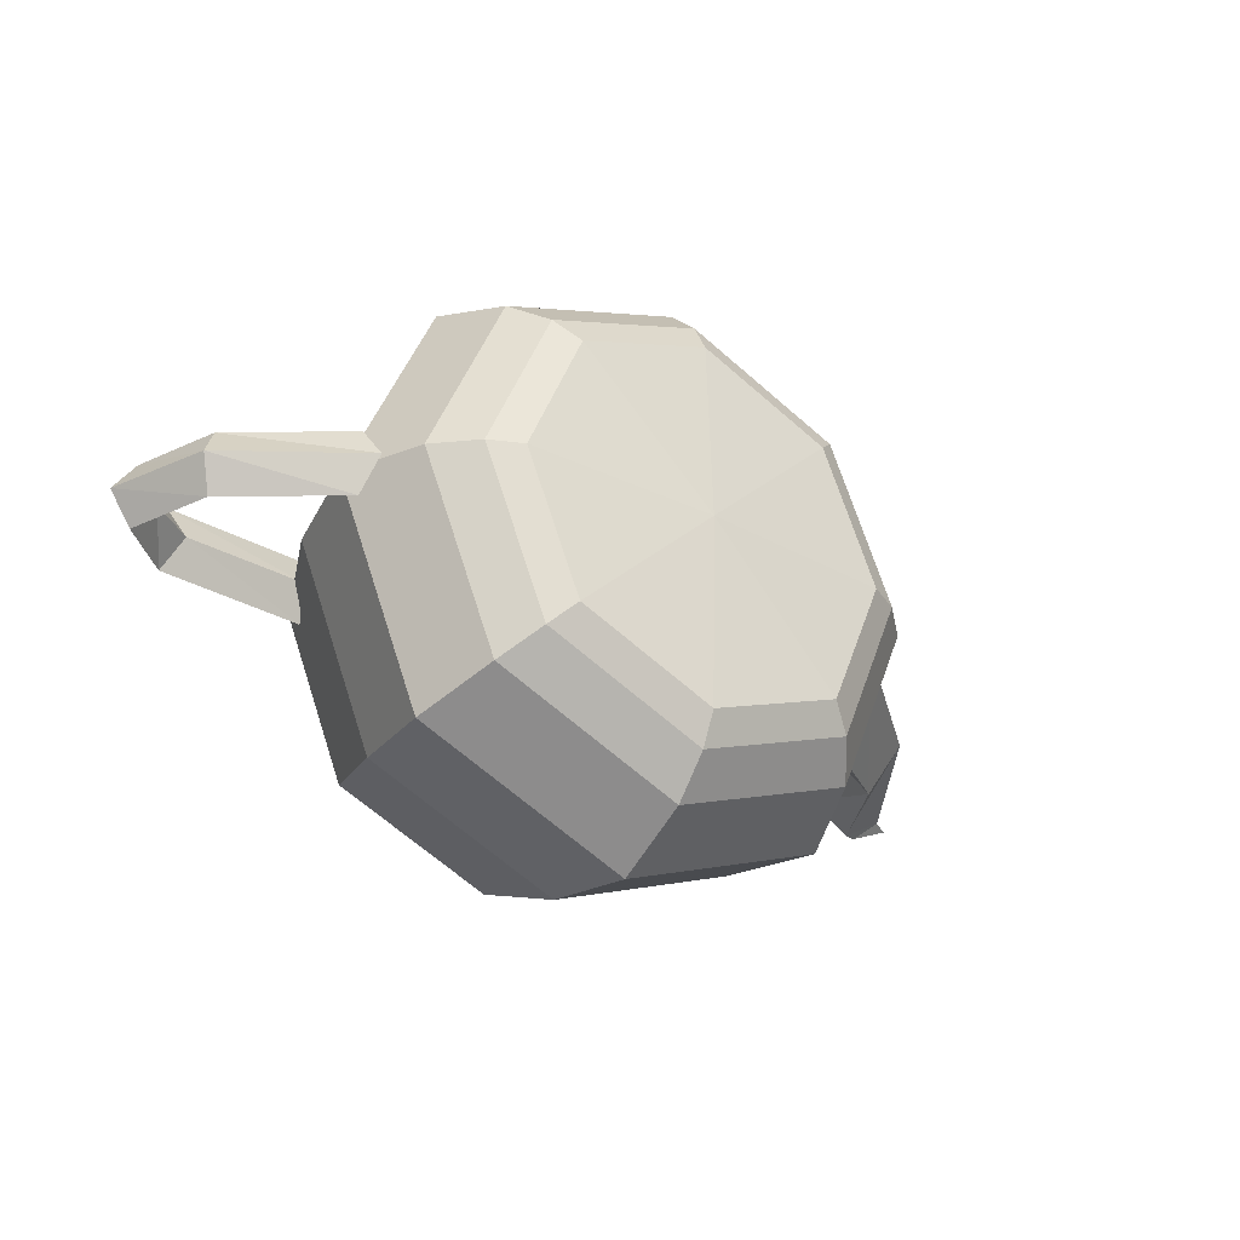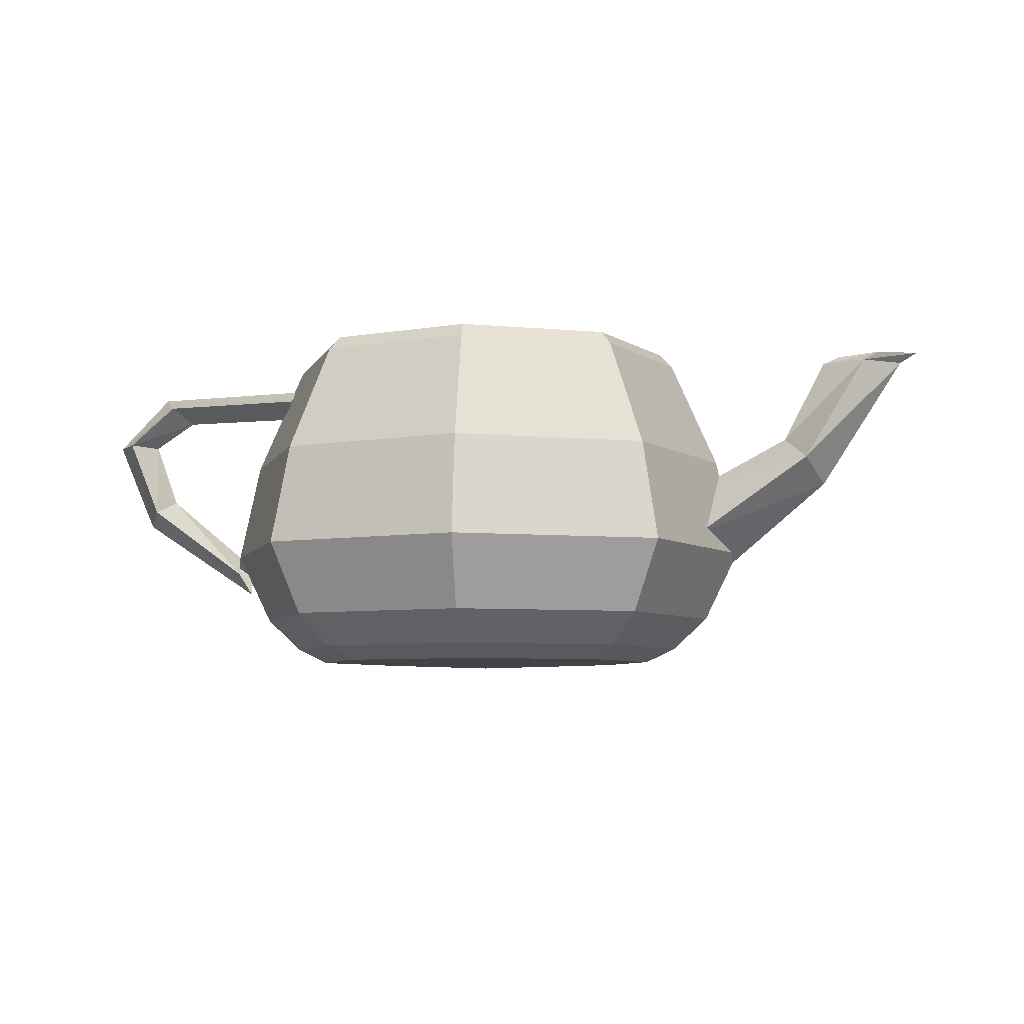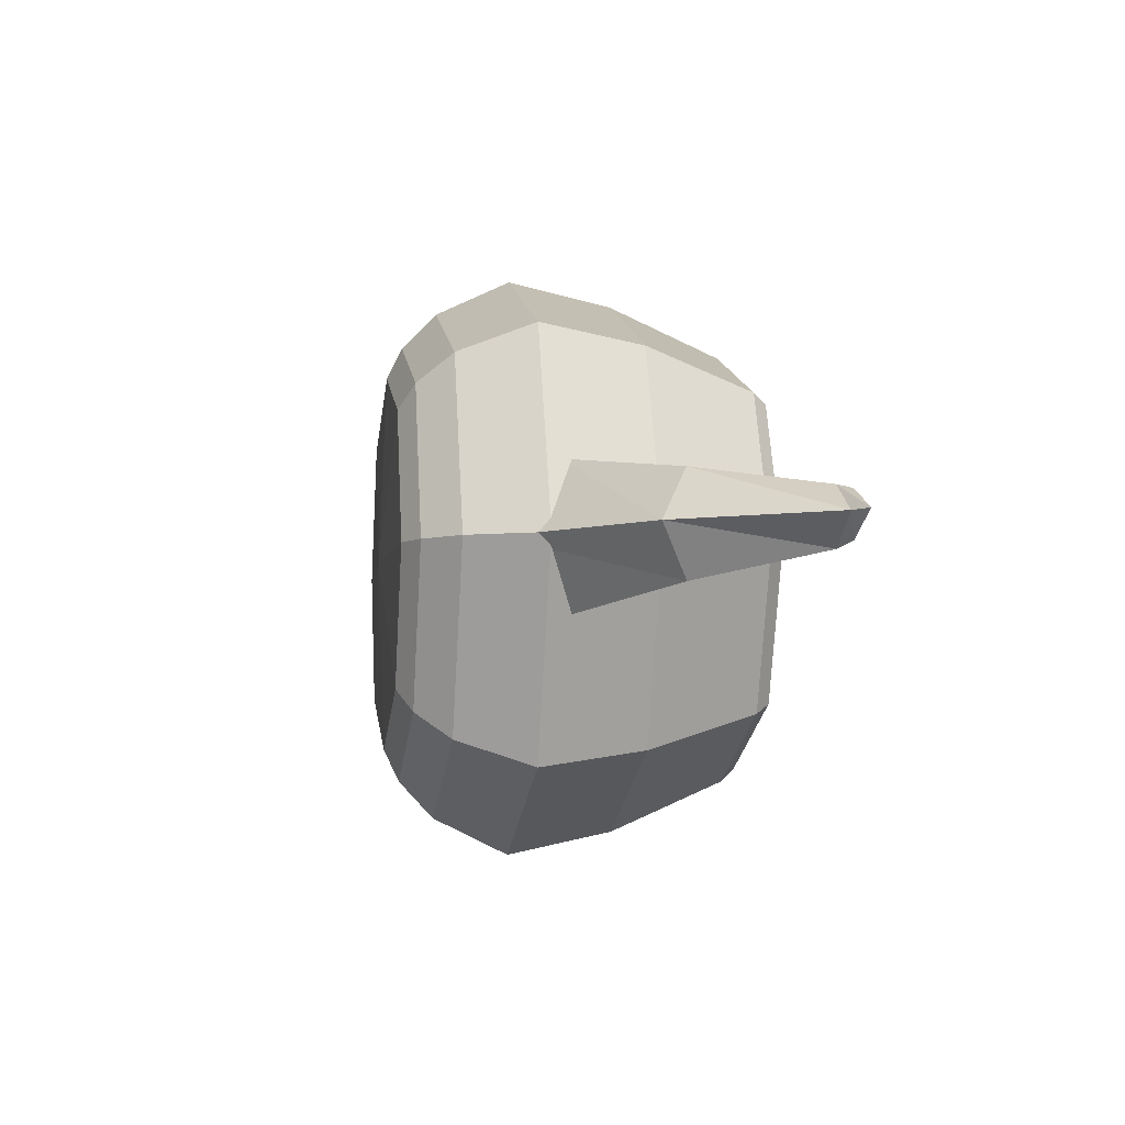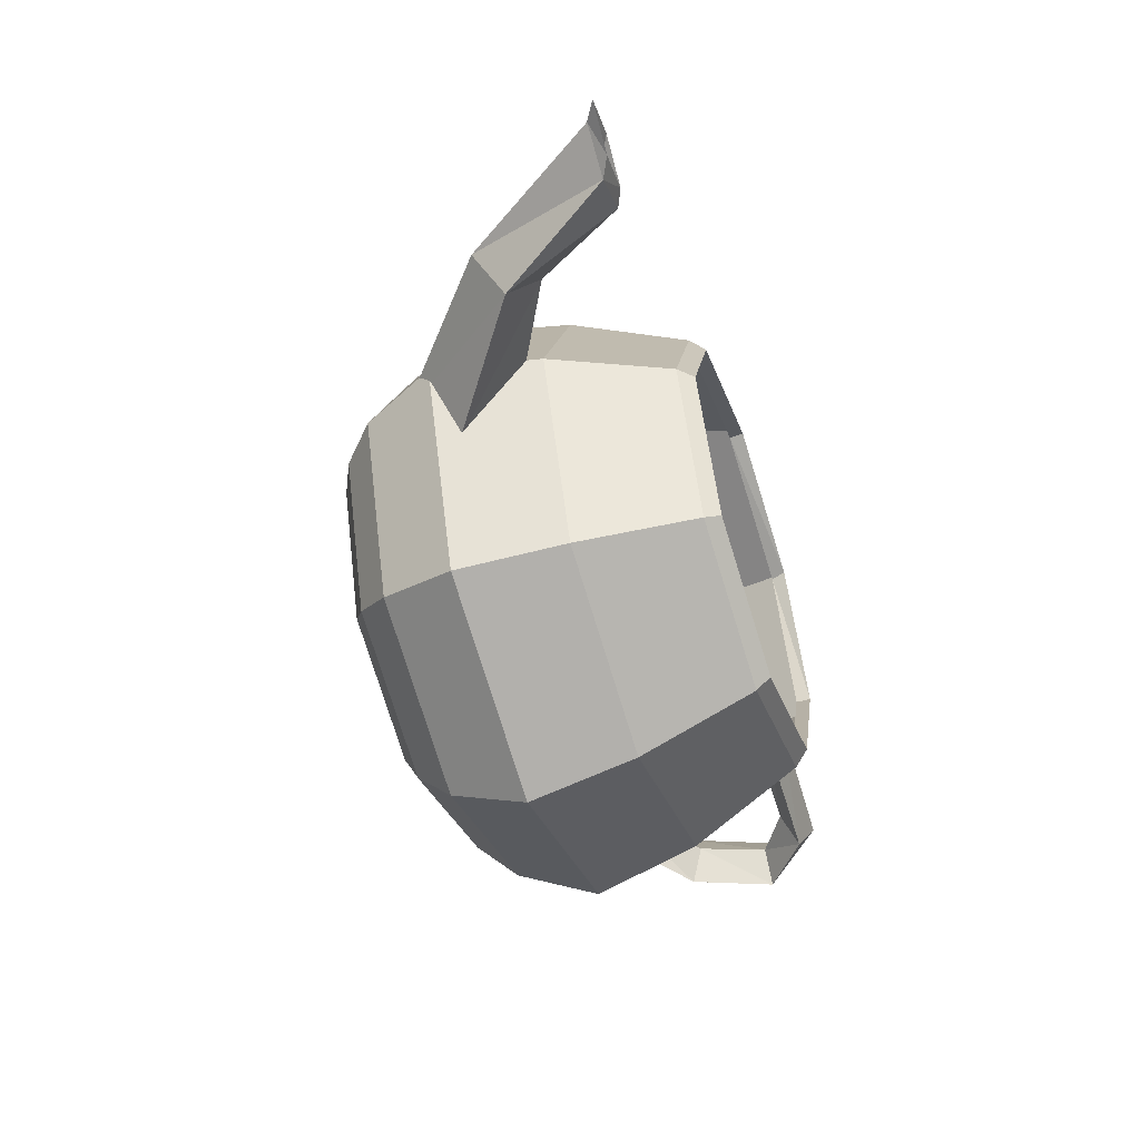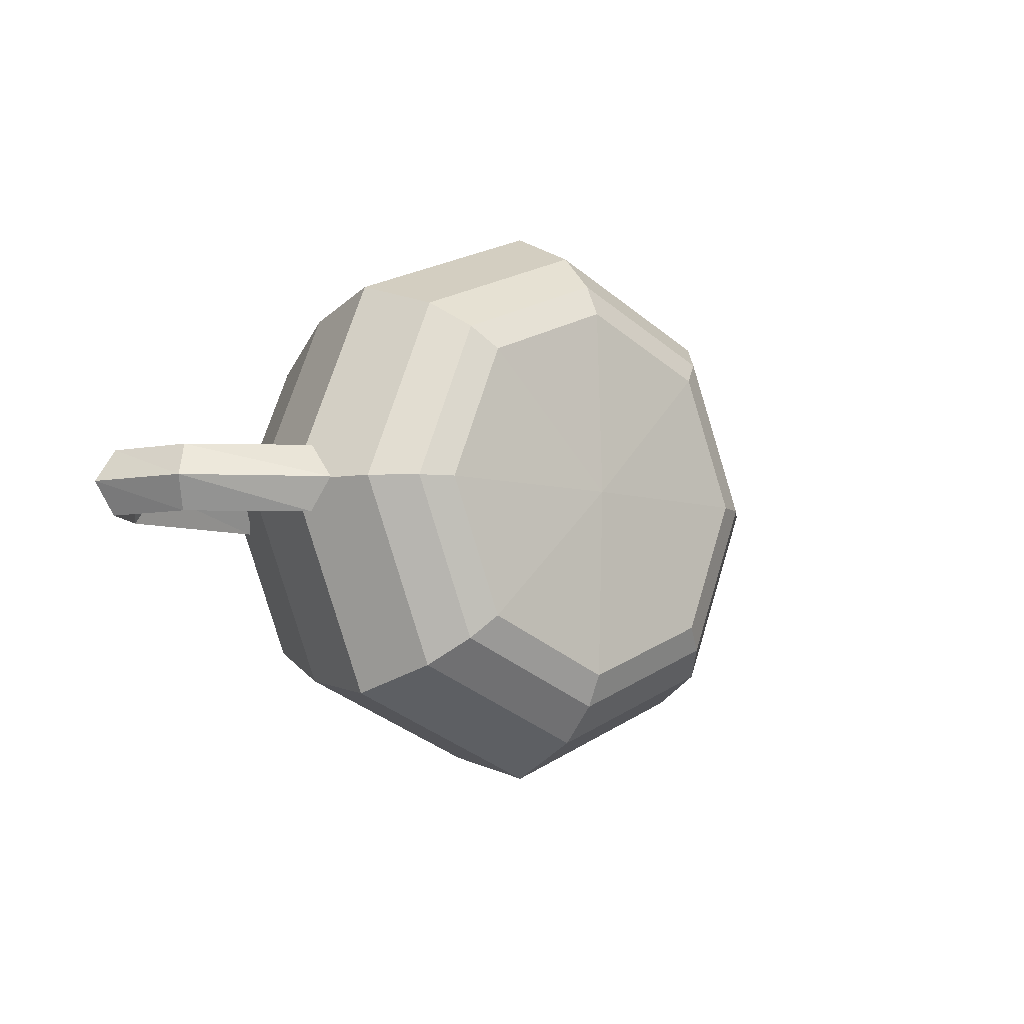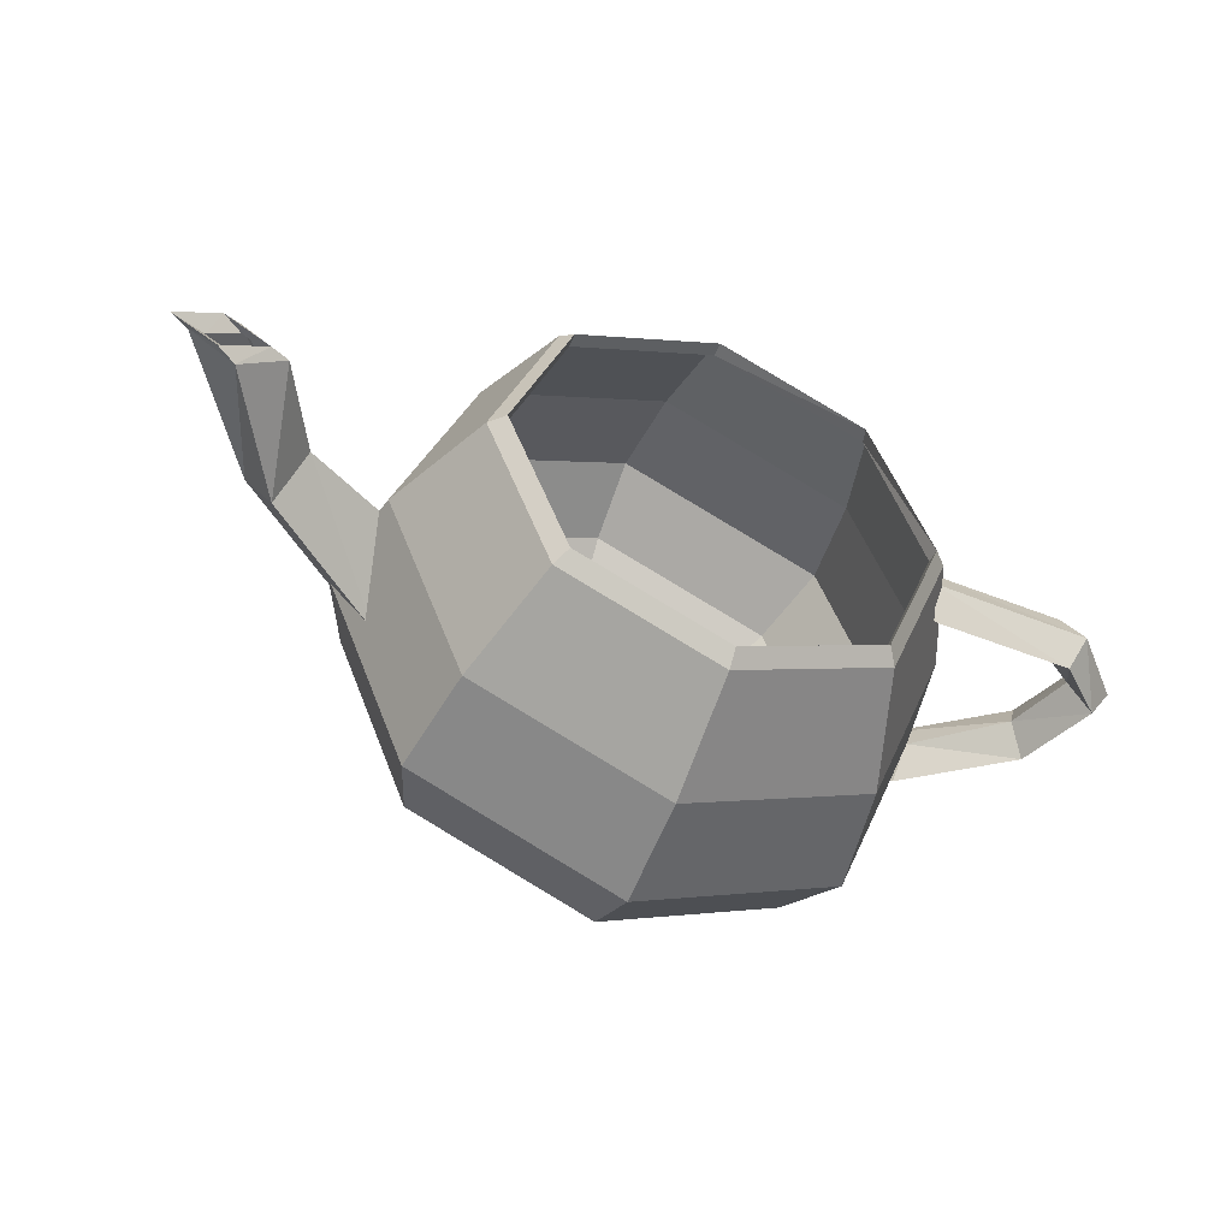
<metadata>
{"format":"obj","ext":"obj","renderer":"f3d","projection":"perspective","resolution":1024,"background":"white","views":[{"elev":-32.4,"azim":-35.5,"up":"+Z"},{"elev":-6.0,"azim":6.0,"up":"+Y"},{"elev":-5.9,"azim":81.0,"up":"+Z"},{"elev":-53.9,"azim":108.7,"up":"+Z"},{"elev":-7.4,"azim":-39.8,"up":"+Z"},{"elev":-47.0,"azim":157.9,"up":"+Z"}]}
</metadata>
<code>
v  1.143 1.2 -0.3442
v  1.144 1.249 -0.3442
v  1.193 1.2 -0.3442
v  0.9396 1.2 0.1528
v  0.9407 1.249 0.1539
v  0.9751 1.2 0.1883
v  0.4426 1.2 0.3558
v  0.4426 1.249 0.3574
v  0.4426 1.2 0.4058
v  -0.0713 1.2 0.1528
v  -0.0577 1.249 0.1539
v  -0.0899 1.2 0.1883
v  -0.2574 1.2 -0.3442
v  -0.259 1.249 -0.3442
v  -0.3074 1.2 -0.3442
v  -0.0544 1.2 -0.8412
v  -0.0556 1.249 -0.8423
v  -0.0899 1.2 -0.8767
v  0.4426 1.2 -1.044
v  0.4426 1.249 -1.046
v  0.4426 1.2 -1.094
v  0.9396 1.2 -0.8412
v  0.9407 1.249 -0.8423
v  0.9751 1.2 -0.8767
v  1.364 0.8109 -0.3442
v  1.443 0.45 -0.3442
v  1.097 0.8109 0.3103
v  1.153 0.45 0.3658
v  0.4426 0.8109 0.5777
v  0.4426 0.45 0.6558
v  -0.212 0.8109 0.3103
v  -0.2674 0.45 0.3658
v  -0.4793 0.8109 -0.3442
v  -0.5574 0.45 -0.3442
v  -0.212 0.8109 -0.9987
v  -0.2674 0.45 -1.054
v  0.4426 0.8109 -1.266
v  0.4426 0.45 -1.344
v  1.097 0.8109 -0.9987
v  1.153 0.45 -1.054
v  1.318 0.1922 -0.3442
v  1.193 0.075 -0.3442
v  1.064 0.1922 0.277
v  0.9751 0.075 0.1883
v  0.4426 0.1922 0.5308
v  0.4426 0.075 0.4058
v  -0.1787 0.1922 0.277
v  -0.0899 0.075 0.1883
v  -0.4324 0.1922 -0.3442
v  -0.3074 0.075 -0.3442
v  -0.1787 0.1922 -0.9655
v  -0.0899 0.075 -0.8767
v  0.4426 0.1922 -1.219
v  0.4426 0.075 -1.094
v  1.064 0.1922 -0.9655
v  0.9751 0.075 -0.8767
v  1.085 0.0234 -0.3442
v  0.4426 0 -0.3442
v  0.8985 0.0234 0.1117
v  0.4426 0.0234 0.298
v  -0.0134 0.0234 0.1117
v  -0.1996 0.0234 -0.3442
v  -0.0134 0.0234 -0.8002
v  0.4426 0.0234 -0.9864
v  0.8985 0.0234 -0.8002
v  -0.3574 1.012 -0.3442
v  -0.7637 0.9984 -0.3442
v  -0.9074 0.9 -0.3442
v  -0.3324 1.069 -0.2317
v  -0.8168 1.048 -0.2317
v  -0.9824 0.9 -0.2317
v  -0.3074 1.125 -0.3442
v  -0.8699 1.097 -0.3442
v  -1.057 0.9 -0.3442
v  -0.3324 1.069 -0.4567
v  -0.8168 1.048 -0.4567
v  -0.9824 0.9 -0.4567
v  -0.8262 0.675 -0.3442
v  -0.5574 0.45 -0.3442
v  -0.8746 0.627 -0.2317
v  -0.5324 0.375 -0.2317
v  -0.9231 0.5789 -0.3442
v  -0.5074 0.3 -0.3442
v  -0.8746 0.627 -0.4567
v  -0.5324 0.375 -0.4567
v  1.293 0.7125 -0.3442
v  1.636 0.9 -0.3442
v  1.793 1.2 -0.3442
v  1.293 0.5063 -0.0967
v  1.711 0.8109 -0.1736
v  1.943 1.2 -0.2505
v  1.293 0.3 -0.3442
v  1.786 0.7219 -0.3442
v  2.093 1.2 -0.3442
v  1.293 0.5062 -0.5917
v  1.711 0.8109 -0.5148
v  1.943 1.2 -0.438
v  1.855 1.228 -0.3442
v  1.843 1.2 -0.3442
v  2.006 1.233 -0.2692
v  1.943 1.2 -0.288
v  2.157 1.239 -0.3442
v  2.043 1.2 -0.3442
v  2.006 1.233 -0.4192
v  1.943 1.2 -0.4005
g Teapot001
f 1 4 5
f 5 2 1
f 2 5 6
f 6 3 2
f 4 7 8
f 8 5 4
f 5 8 9
f 9 6 5
f 7 10 11
f 11 8 7
f 8 11 12
f 12 9 8
f 10 13 14
f 14 11 10
f 11 14 15
f 15 12 11
f 13 16 17
f 17 14 13
f 14 17 18
f 18 15 14
f 16 19 20
f 20 17 16
f 17 20 21
f 21 18 17
f 19 22 23
f 23 20 19
f 20 23 24
f 24 21 20
f 22 1 2
f 2 23 22
f 23 2 3
f 3 24 23
f 3 6 27
f 27 25 3
f 25 27 28
f 28 26 25
f 6 9 29
f 29 27 6
f 27 29 30
f 30 28 27
f 9 12 31
f 31 29 9
f 29 31 32
f 32 30 29
f 12 15 33
f 33 31 12
f 31 33 34
f 34 32 31
f 15 18 35
f 35 33 15
f 33 35 36
f 36 34 33
f 18 21 37
f 37 35 18
f 35 37 38
f 38 36 35
f 21 24 39
f 39 37 21
f 37 39 40
f 40 38 37
f 24 3 25
f 25 39 24
f 39 25 26
f 26 40 39
f 26 28 43
f 43 41 26
f 41 43 44
f 44 42 41
f 28 30 45
f 45 43 28
f 43 45 46
f 46 44 43
f 30 32 47
f 47 45 30
f 45 47 48
f 48 46 45
f 32 34 49
f 49 47 32
f 47 49 50
f 50 48 47
f 34 36 51
f 51 49 34
f 49 51 52
f 52 50 49
f 36 38 53
f 53 51 36
f 51 53 54
f 54 52 51
f 38 40 55
f 55 53 38
f 53 55 56
f 56 54 53
f 40 26 41
f 41 55 40
f 55 41 42
f 42 56 55
f 42 44 59
f 59 57 42
f 57 59 58
f 58 58 57
f 44 46 60
f 60 59 44
f 59 60 58
f 58 58 59
f 46 48 61
f 61 60 46
f 60 61 58
f 58 58 60
f 48 50 62
f 62 61 48
f 61 62 58
f 58 58 61
f 50 52 63
f 63 62 50
f 62 63 58
f 58 58 62
f 52 54 64
f 64 63 52
f 63 64 58
f 58 58 63
f 54 56 65
f 65 64 54
f 64 65 58
f 58 58 64
f 56 42 57
f 57 65 56
f 65 57 58
f 58 58 65
f 66 69 70
f 70 67 66
f 67 70 71
f 71 68 67
f 69 72 73
f 73 70 69
f 70 73 74
f 74 71 70
f 72 75 76
f 76 73 72
f 73 76 77
f 77 74 73
f 75 66 67
f 67 76 75
f 76 67 68
f 68 77 76
f 68 71 80
f 80 78 68
f 78 80 81
f 81 79 78
f 71 74 82
f 82 80 71
f 80 82 83
f 83 81 80
f 74 77 84
f 84 82 74
f 82 84 85
f 85 83 82
f 77 68 78
f 78 84 77
f 84 78 79
f 79 85 84
f 86 89 90
f 90 87 86
f 87 90 91
f 91 88 87
f 89 92 93
f 93 90 89
f 90 93 94
f 94 91 90
f 92 95 96
f 96 93 92
f 93 96 97
f 97 94 93
f 95 86 87
f 87 96 95
f 96 87 88
f 88 97 96
f 88 91 100
f 100 98 88
f 98 100 101
f 101 99 98
f 91 94 102
f 102 100 91
f 100 102 103
f 103 101 100
f 94 97 104
f 104 102 94
f 102 104 105
f 105 103 102
f 97 88 98
f 98 104 97
f 104 98 99
f 99 105 104

</code>
